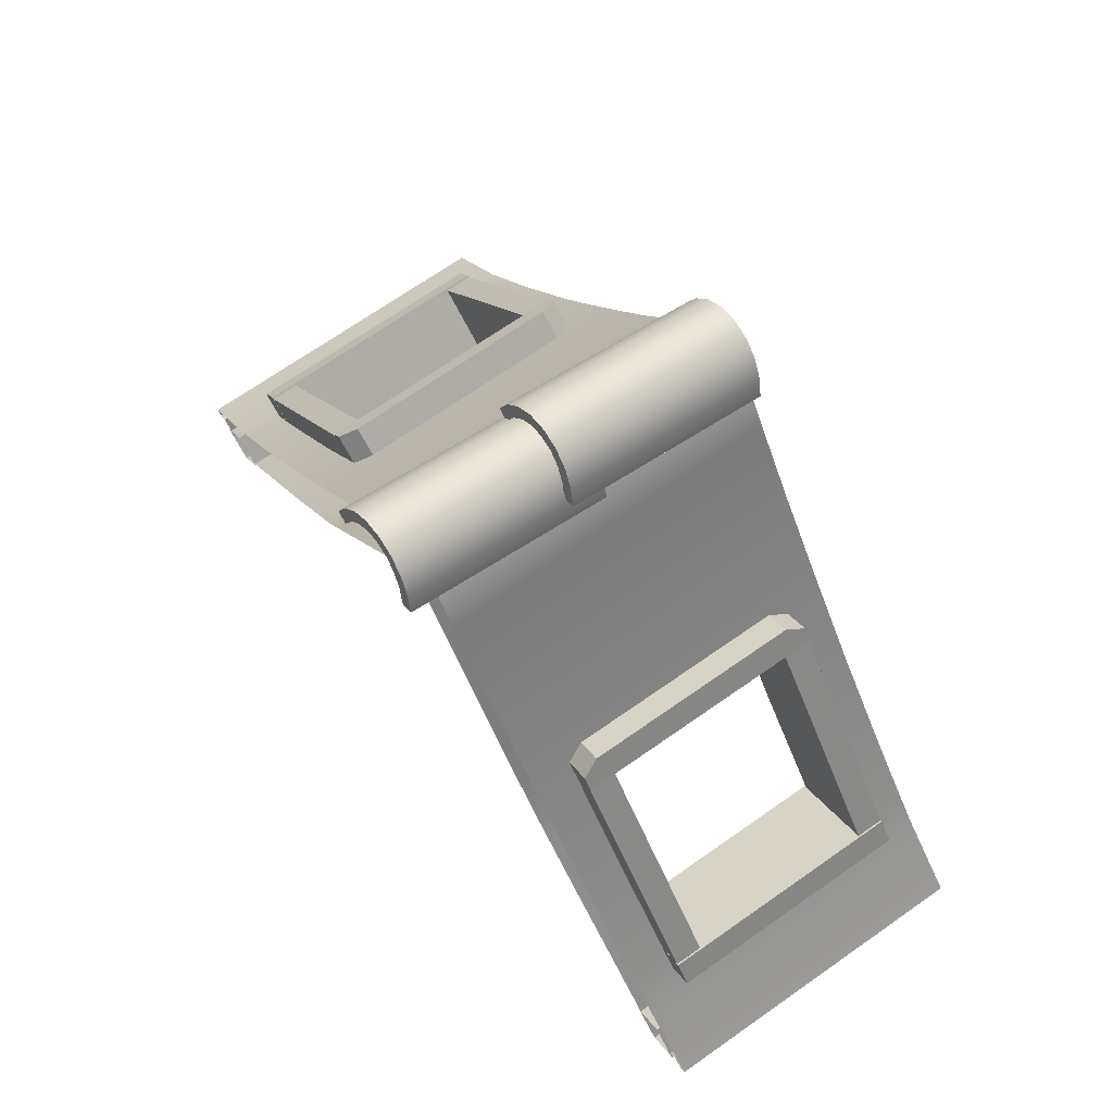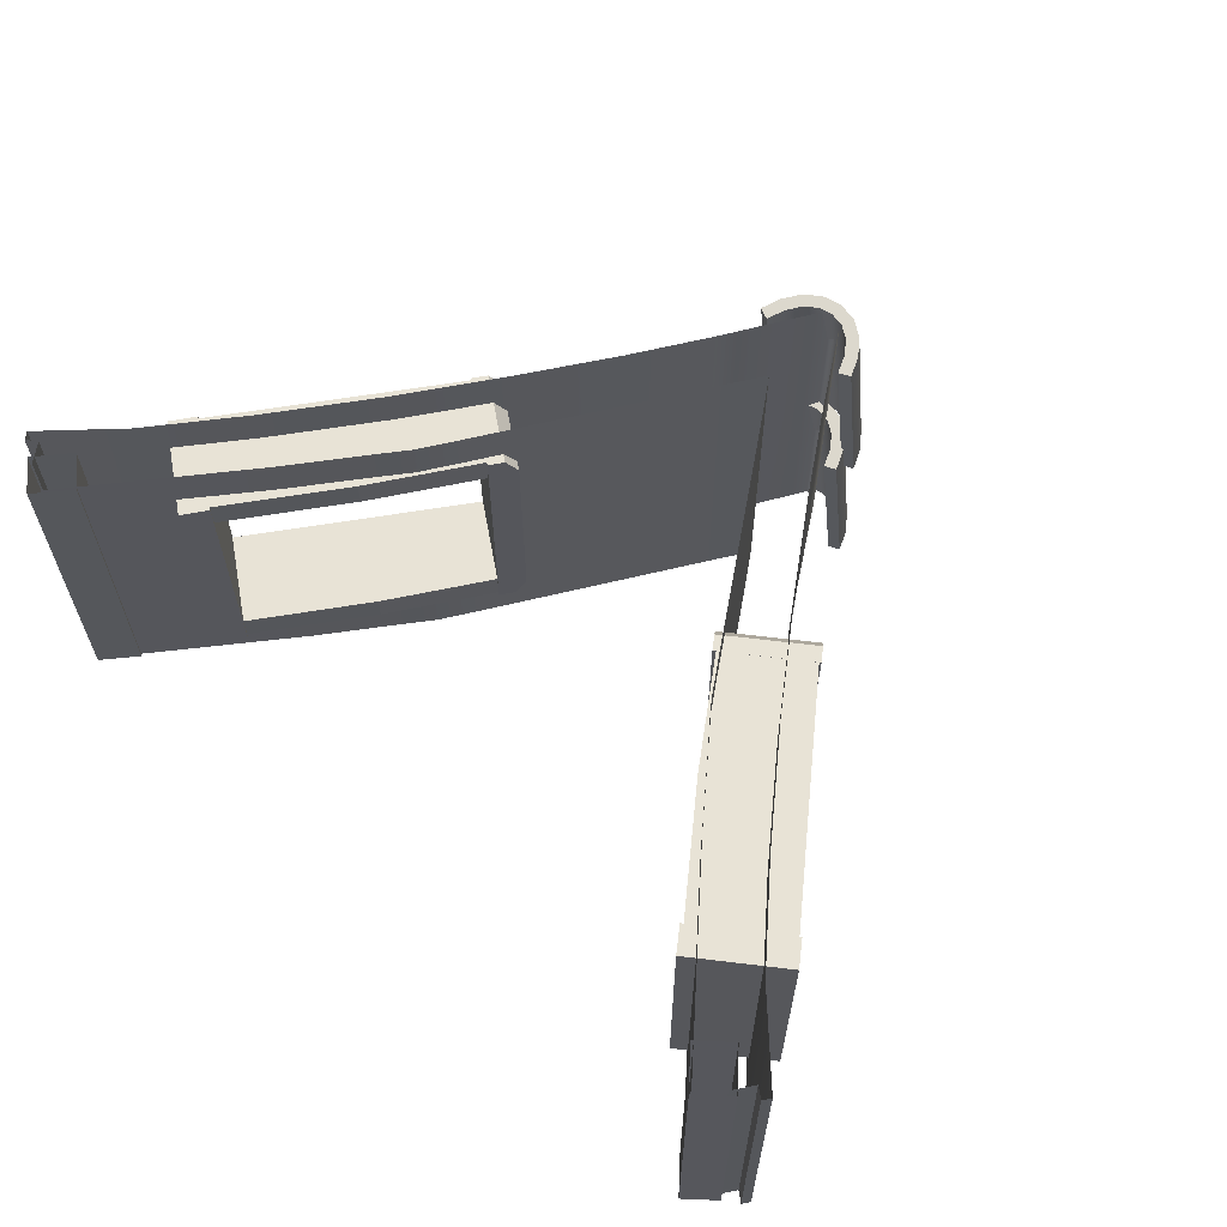
<metadata>
{"format":"obj","ext":"obj","renderer":"f3d","projection":"perspective","resolution":1024,"background":"white","views":[{"elev":70.5,"azim":-124.9,"up":"+Y"},{"elev":62.5,"azim":43.2,"up":"+Z"}]}
</metadata>
<code>
o Roof_Modular_FlatTiles_4_Dormer
v 1.087 1.126 -1
v 0.1341 2.597 -1
v 0.2697 2.387 -1
v 0.4053 2.177 -1
v 0.5409 1.967 -1
v 0.6765 1.757 -1
v 0.8121 1.547 -1
v 0.9478 1.337 -1
v 2.359 -0.4205 -1
v 1.245 0.9288 -1
v 1.401 0.7329 -1
v 1.556 0.537 -1
v 1.717 0.3455 -1
v 1.877 0.154 -1
v 2.038 -0.0375 -1
v 2.199 -0.229 -1
v 1.087 1.126 1
v 0.1341 2.597 1
v 0.2697 2.387 1
v 0.4053 2.177 1
v 0.5409 1.967 1
v 0.6765 1.757 1
v 0.8121 1.547 1
v 0.9478 1.337 1
v 2.359 -0.4205 1
v 1.245 0.9288 1
v 1.401 0.7329 1
v 1.556 0.537 1
v 1.717 0.3455 1
v 1.877 0.154 1
v 2.038 -0.0375 1
v 2.199 -0.229 1
v -0.000567 2.799 -1
v -0.000567 2.799 1
v 0.6761 2.343 -0.5305
v 0.676 2.343 -0.01488
v 0.6758 2.344 0.4997
v 0.6757 2.344 1
v 1.875 0.6874 1
v 2.293 0.1794 -0.01477
v 2.293 0.1796 0.4997
v 2.293 0.1798 1
v 1.057 1.79 -0.5305
v 1.057 1.79 -0.01485
v 1.057 1.789 0.4997
v 1.058 1.789 1
v 2.697 -0.225 1
v 2.697 -0.2257 0.4997
v 2.697 -0.2264 0.01097
v 2.697 -0.2271 -0.5305
v 0.03487 3.366 -0.5305
v 0.03426 3.367 -0.0149
v 0.03364 3.368 0.4997
v 0.03303 3.369 1
v 0.3811 2.8 -0.01489
v 0.3811 2.8 0.4997
v 0.3811 2.8 1
v 1.428 1.271 1
v 2.664 -0.2725 -0.5305
v 2.664 -0.272 0.01747
v 2.664 -0.2714 0.4997
v 2.665 -0.2709 1
v 2.52 -0.3415 0.03415
v 2.52 -0.3414 0.4997
v 2.52 -0.3413 1
v 2.603 -0.2249 -0.5305
v 2.604 -0.2244 0.01745
v 2.604 -0.2239 0.4997
v 2.604 -0.2233 1
v 0.6758 2.344 -1
v 1.875 0.6874 -1
v 2.293 0.1796 -1
v 2.293 0.1798 -0.5305
v 1.057 1.789 -1
v 2.697 -0.2257 -1
v 0.03364 3.368 -1
v 0.3811 2.8 -1
v 0.3811 2.8 -0.5305
v 1.428 1.271 -1
v 2.664 -0.2714 -1
v 2.52 -0.3414 -1
v 2.52 -0.3413 -0.5305
v 2.604 -0.2239 -1
v 0 3.366 -0.5305
v 0 3.367 -0.0149
v 0 3.368 0.4997
v 0 3.369 1
v 0 3.368 -1
v 0.6758 2.344 0.6805
v 1.875 0.6874 0.6805
v 2.293 0.1797 0.6805
v 1.057 1.789 0.6805
v 2.697 -0.2255 0.6805
v 0.03342 3.368 0.6805
v 0.3811 2.8 0.6805
v 1.428 1.271 0.6805
v 2.665 -0.2712 0.6805
v 2.52 -0.3413 0.6805
v 2.604 -0.2237 0.6805
v 0 3.368 0.6805
v 1.875 0.6874 -0.7154
v 2.293 0.1798 -0.7154
v 0.3811 2.8 -0.7154
v 2.52 -0.3413 -0.7154
v 0.676 2.343 -0.7154
v 1.057 1.79 -0.7154
v 0.03439 3.366 -0.7154
v 1.428 1.271 -0.7154
v 2.697 -0.2265 -0.7154
v 2.664 -0.2721 -0.7154
v 2.604 -0.2245 -0.7154
v 0 3.366 -0.7154
v 1.108 1.718 -0.5305
v 1.108 1.718 -0.01486
v 1.108 1.718 0.4997
v 1.109 1.718 1
v 1.108 1.718 -1
v 1.109 1.718 0.6805
v 1.108 1.718 -0.7154
v 2.141 0.3639 1
v 2.142 0.3637 0.4997
v 2.142 0.3636 -0.01482
v 2.141 0.3639 -0.5305
v 2.142 0.3637 -1
v 2.141 0.3638 0.6805
v 2.141 0.3638 -0.7154
v 1.087 1.126 0.6653
v 0.9478 1.337 0.6653
v 0.8121 1.547 0.6653
v 0.5409 1.967 0.6653
v 0.6765 1.757 0.6653
v 0.4053 2.177 0.6653
v 0.2697 2.387 0.6653
v 0.1341 2.597 0.6653
v 2.359 -0.4205 0.6653
v 2.199 -0.229 0.6653
v 2.038 -0.0375 0.6653
v 1.717 0.3455 0.6653
v 1.877 0.154 0.6653
v 1.556 0.537 0.6653
v 1.401 0.7329 0.6653
v 1.245 0.9288 0.6653
v -0.000567 2.799 0.6653
v -0.000567 2.799 -0.6953
v 1.087 1.126 -0.6953
v 0.9478 1.337 -0.6953
v 0.8121 1.547 -0.6953
v 0.5409 1.967 -0.6953
v 0.6765 1.757 -0.6953
v 0.4053 2.177 -0.6953
v 0.2697 2.387 -0.6953
v 0.1341 2.597 -0.6953
v 2.359 -0.4205 -0.6953
v 2.199 -0.229 -0.6953
v 2.038 -0.0375 -0.6953
v 1.717 0.3455 -0.6953
v 1.877 0.154 -0.6953
v 1.556 0.537 -0.6953
v 1.401 0.7329 -0.6953
v 1.245 0.9288 -0.6953
v 1.286 1.763 -0.7548
v 1.286 1.763 -0.5872
v 0.8456 1.44 -0.7548
v 0.8456 1.44 -0.5872
v 2.223 0.5336 -0.7548
v 2.223 0.5336 -0.5872
v 1.755 0.1906 -0.7548
v 1.755 0.1906 -0.5872
v 1.286 1.763 0.7633
v 1.286 1.763 0.5957
v 0.8456 1.44 0.7633
v 0.8456 1.44 0.5957
v 2.223 0.5336 0.7633
v 2.223 0.5336 0.5957
v 1.755 0.1906 0.7633
v 1.755 0.1906 0.5957
v 0.7755 1.504 0.7644
v 0.8333 1.425 0.7644
v 1.242 1.846 0.7644
v 1.3 1.766 0.7644
v 0.7755 1.504 -0.7559
v 0.8333 1.425 -0.7559
v 1.242 1.846 -0.7559
v 1.3 1.766 -0.7559
v 2.228 0.549 0.7644
v 2.33 0.4092 0.7644
v 1.734 0.1872 0.7644
v 1.836 0.04744 0.7644
v 2.228 0.549 -0.7559
v 2.33 0.4092 -0.7559
v 1.734 0.1872 -0.7559
v 1.836 0.04744 -0.7559
v 1.259 0.8405 -0.5872
v 1.728 1.184 -0.7548
v 1.259 0.8405 -0.7548
v 1.728 1.184 -0.5872
v 1.257 0.8437 0.5957
v 1.725 1.187 0.7633
v 1.257 0.8437 0.7633
v 1.725 1.187 0.5957
v 1.198 1.906 0.6557
v 1.198 1.906 -0.6473
v 0.8333 1.425 -0.6473
v 0.8333 1.425 0.6557
v 0.7316 1.564 -0.6473
v 0.7316 1.564 0.6557
v 1.3 1.766 0.6557
v 1.3 1.766 -0.6473
v -1.087 1.126 -1
v -0.1341 2.597 -1
v -0.2697 2.387 -1
v -0.4053 2.177 -1
v -0.5409 1.967 -1
v -0.6765 1.757 -1
v -0.8121 1.547 -1
v -0.9478 1.337 -1
v -2.359 -0.4205 -1
v -1.245 0.9288 -1
v -1.401 0.7329 -1
v -1.556 0.537 -1
v -1.717 0.3455 -1
v -1.877 0.154 -1
v -2.038 -0.0375 -1
v -2.199 -0.229 -1
v -1.087 1.126 1
v -0.1341 2.597 1
v -0.2697 2.387 1
v -0.4053 2.177 1
v -0.5409 1.967 1
v -0.6765 1.757 1
v -0.8121 1.547 1
v -0.9478 1.337 1
v -2.359 -0.4205 1
v -1.245 0.9288 1
v -1.401 0.7329 1
v -1.556 0.537 1
v -1.717 0.3455 1
v -1.877 0.154 1
v -2.038 -0.0375 1
v -2.199 -0.229 1
v 0.000567 2.799 -1
v 0.000567 2.799 1
v -0.6761 2.343 -0.5305
v -0.676 2.343 -0.01488
v -0.6758 2.344 0.4997
v -0.6757 2.344 1
v -1.875 0.6874 1
v -2.293 0.1794 -0.01477
v -2.293 0.1796 0.4997
v -2.293 0.1798 1
v -1.057 1.79 -0.5305
v -1.057 1.79 -0.01485
v -1.057 1.789 0.4997
v -1.058 1.789 1
v -2.697 -0.225 1
v -2.697 -0.2257 0.4997
v -2.697 -0.2264 0.01097
v -2.697 -0.2271 -0.5305
v -0.03487 3.366 -0.5305
v -0.03426 3.367 -0.0149
v -0.03364 3.368 0.4997
v -0.03303 3.369 1
v -0.3811 2.8 -0.01489
v -0.3811 2.8 0.4997
v -0.3811 2.8 1
v -1.428 1.271 1
v -2.664 -0.2725 -0.5305
v -2.664 -0.272 0.01747
v -2.664 -0.2714 0.4997
v -2.665 -0.2709 1
v -2.52 -0.3415 0.03415
v -2.52 -0.3414 0.4997
v -2.52 -0.3413 1
v -2.603 -0.2249 -0.5305
v -2.604 -0.2244 0.01745
v -2.604 -0.2239 0.4997
v -2.604 -0.2233 1
v -0.6758 2.344 -1
v -1.875 0.6874 -1
v -2.293 0.1796 -1
v -2.293 0.1798 -0.5305
v -1.057 1.789 -1
v -2.697 -0.2257 -1
v -0.03364 3.368 -1
v -0.3811 2.8 -1
v -0.3811 2.8 -0.5305
v -1.428 1.271 -1
v -2.664 -0.2714 -1
v -2.52 -0.3414 -1
v -2.52 -0.3413 -0.5305
v -2.604 -0.2239 -1
v -0.6758 2.344 0.6805
v -1.875 0.6874 0.6805
v -2.293 0.1797 0.6805
v -1.057 1.789 0.6805
v -2.697 -0.2255 0.6805
v -0.03342 3.368 0.6805
v -0.3811 2.8 0.6805
v -1.428 1.271 0.6805
v -2.665 -0.2712 0.6805
v -2.52 -0.3413 0.6805
v -2.604 -0.2237 0.6805
v -1.875 0.6874 -0.7154
v -2.293 0.1798 -0.7154
v -0.3811 2.8 -0.7154
v -2.52 -0.3413 -0.7154
v -0.676 2.343 -0.7154
v -1.057 1.79 -0.7154
v -0.03439 3.366 -0.7154
v -1.428 1.271 -0.7154
v -2.697 -0.2265 -0.7154
v -2.664 -0.2721 -0.7154
v -2.604 -0.2245 -0.7154
v -1.108 1.718 -0.5305
v -1.108 1.718 -0.01486
v -1.108 1.718 0.4997
v -1.109 1.718 1
v -1.108 1.718 -1
v -1.109 1.718 0.6805
v -1.108 1.718 -0.7154
v -2.141 0.3639 1
v -2.142 0.3637 0.4997
v -2.142 0.3636 -0.01482
v -2.141 0.3639 -0.5305
v -2.142 0.3637 -1
v -2.141 0.3638 0.6805
v -2.141 0.3638 -0.7154
v -1.087 1.126 0.6653
v -0.9478 1.337 0.6653
v -0.8121 1.547 0.6653
v -0.5409 1.967 0.6653
v -0.6765 1.757 0.6653
v -0.4053 2.177 0.6653
v -0.2697 2.387 0.6653
v -0.1341 2.597 0.6653
v -2.359 -0.4205 0.6653
v -2.199 -0.229 0.6653
v -2.038 -0.0375 0.6653
v -1.717 0.3455 0.6653
v -1.877 0.154 0.6653
v -1.556 0.537 0.6653
v -1.401 0.7329 0.6653
v -1.245 0.9288 0.6653
v 0.000567 2.799 0.6653
v 0.000567 2.799 -0.6953
v -1.087 1.126 -0.6953
v -0.9478 1.337 -0.6953
v -0.8121 1.547 -0.6953
v -0.5409 1.967 -0.6953
v -0.6765 1.757 -0.6953
v -0.4053 2.177 -0.6953
v -0.2697 2.387 -0.6953
v -0.1341 2.597 -0.6953
v -2.359 -0.4205 -0.6953
v -2.199 -0.229 -0.6953
v -2.038 -0.0375 -0.6953
v -1.717 0.3455 -0.6953
v -1.877 0.154 -0.6953
v -1.556 0.537 -0.6953
v -1.401 0.7329 -0.6953
v -1.245 0.9288 -0.6953
v -1.286 1.763 -0.7548
v -1.286 1.763 -0.5872
v -0.8456 1.44 -0.7548
v -0.8456 1.44 -0.5872
v -2.223 0.5336 -0.7548
v -2.223 0.5336 -0.5872
v -1.755 0.1906 -0.7548
v -1.755 0.1906 -0.5872
v -1.286 1.763 0.7633
v -1.286 1.763 0.5957
v -0.8456 1.44 0.7633
v -0.8456 1.44 0.5957
v -2.223 0.5336 0.7633
v -2.223 0.5336 0.5957
v -1.755 0.1906 0.7633
v -1.755 0.1906 0.5957
v -0.7755 1.504 0.7644
v -0.8333 1.425 0.7644
v -1.242 1.846 0.7644
v -1.3 1.766 0.7644
v -0.7755 1.504 -0.7559
v -0.8333 1.425 -0.7559
v -1.242 1.846 -0.7559
v -1.3 1.766 -0.7559
v -2.228 0.549 0.7644
v -2.33 0.4092 0.7644
v -1.734 0.1872 0.7644
v -1.836 0.04744 0.7644
v -2.228 0.549 -0.7559
v -2.33 0.4092 -0.7559
v -1.734 0.1872 -0.7559
v -1.836 0.04744 -0.7559
v -1.259 0.8405 -0.5872
v -1.728 1.184 -0.7548
v -1.259 0.8405 -0.7548
v -1.728 1.184 -0.5872
v -1.257 0.8437 0.5957
v -1.725 1.187 0.7633
v -1.257 0.8437 0.7633
v -1.725 1.187 0.5957
v -1.198 1.906 0.6557
v -1.198 1.906 -0.6473
v -0.8333 1.425 -0.6473
v -0.8333 1.425 0.6557
v -0.7316 1.564 -0.6473
v -0.7316 1.564 0.6557
v -1.3 1.766 0.6557
v -1.3 1.766 -0.6473
v 0.3308 3.289 -0.2087
v 0.3308 3.106 0.9958
v -0.3325 3.289 -0.2086
v -0.3325 3.106 0.9958
v -0.2847 3.401 -0.1896
v -0.2847 3.218 1.015
v -0.2112 3.496 -0.1735
v -0.2112 3.313 1.031
v -0.1147 3.56 -0.1627
v -0.1147 3.377 1.042
v -0.000857 3.582 -0.1589
v -0.000857 3.399 1.046
v 0.113 3.56 -0.1627
v 0.113 3.377 1.042
v 0.2094 3.496 -0.1735
v 0.2094 3.313 1.031
v 0.283 3.401 -0.1896
v 0.283 3.218 1.015
v 0.2612 3.26 -0.2135
v 0.2612 3.077 0.9909
v -0.2629 3.26 -0.2135
v -0.2629 3.077 0.9909
v -0.2194 3.364 -0.1959
v -0.2194 3.181 1.008
v -0.1595 3.442 -0.1827
v -0.1595 3.259 1.022
v -0.0858 3.491 -0.1743
v -0.0858 3.308 1.03
v -0.000857 3.508 -0.1715
v -0.000857 3.325 1.033
v 0.08409 3.491 -0.1743
v 0.08409 3.308 1.03
v 0.1578 3.442 -0.1827
v 0.1578 3.259 1.022
v 0.2177 3.364 -0.1959
v 0.2177 3.181 1.008
v 0.3308 3.289 -1.201
v 0.3308 3.106 0.003178
v -0.3325 3.289 -1.201
v -0.3325 3.106 0.003179
v -0.2847 3.401 -1.182
v -0.2847 3.218 0.02222
v -0.2112 3.496 -1.166
v -0.2112 3.313 0.03837
v -0.1147 3.56 -1.155
v -0.1147 3.377 0.04916
v -0.000857 3.582 -1.151
v -0.000857 3.399 0.05295
v 0.113 3.56 -1.155
v 0.113 3.377 0.04916
v 0.2094 3.496 -1.166
v 0.2094 3.313 0.03837
v 0.283 3.401 -1.182
v 0.283 3.218 0.02222
v 0.2612 3.26 -1.206
v 0.2612 3.077 -0.001706
v -0.2629 3.26 -1.206
v -0.2629 3.077 -0.001705
v -0.2194 3.364 -1.189
v -0.2194 3.181 0.0159
v -0.1595 3.442 -1.175
v -0.1595 3.259 0.02917
v -0.0858 3.491 -1.167
v -0.0858 3.308 0.0375
v -0.000857 3.508 -1.164
v -0.000857 3.325 0.04032
v 0.08409 3.491 -1.167
v 0.08409 3.308 0.0375
v 0.1578 3.442 -1.175
v 0.1578 3.259 0.02917
v 0.2177 3.364 -1.189
v 0.2177 3.181 0.0159
v 2.399 -0.1324 1
v 2.399 -0.1324 0.03241
v 2.399 -0.1324 -1
v 2.396 -0.483 1
v 2.396 -0.483 -1
v 2.396 -0.483 0.03241
v 2.224 -0.2834 1
v 2.224 -0.2834 -1
v 2.224 -0.2834 0.03241
v 2.571 -0.332 1
v 2.571 -0.332 0.03241
v 2.571 -0.332 -1
v -2.399 -0.1324 1
v -2.399 -0.1324 0.03241
v -2.399 -0.1324 -1
v -2.396 -0.483 1
v -2.396 -0.483 -1
v -2.396 -0.483 0.03241
v -2.224 -0.2834 1
v -2.224 -0.2834 -1
v -2.224 -0.2834 0.03241
v -2.571 -0.332 1
v -2.571 -0.332 0.03241
v -2.571 -0.332 -1
f 152 144 33 2
f 145 146 8 1
f 146 147 7 8
f 147 149 6 7
f 149 148 5 6
f 148 150 4 5
f 150 151 3 4
f 151 152 2 3
f 160 145 1 10
f 153 154 16 9
f 154 155 15 16
f 155 157 14 15
f 157 156 13 14
f 156 158 12 13
f 158 159 11 12
f 159 160 10 11
f 27 26 142 141
f 28 27 141 140
f 29 28 140 138
f 30 29 138 139
f 31 30 139 137
f 32 31 137 136
f 25 32 136 135
f 26 17 127 142
f 19 18 134 133
f 20 19 133 132
f 21 20 132 130
f 22 21 130 131
f 23 22 131 129
f 24 23 129 128
f 17 24 128 127
f 18 34 143 134
f 137 139 157 155
f 136 137 155 154
f 135 136 154 153
f 133 134 152 151
f 132 133 151 150
f 130 132 150 148
f 131 130 148 149
f 129 131 149 147
f 134 143 144 152
f 167 165 166 168
f 195 167 168 193
f 193 196 162 164
f 195 194 165 167
f 196 166 165 194
f 175 176 174 173
f 199 197 176 175
f 197 172 170 200
f 199 175 173 198
f 200 198 173 174
f 184 182 181 183
f 178 180 179 177
f 182 203 205 181
f 177 179 201 206
f 185 187 188 186
f 191 189 190 192
f 187 191 192 188
f 192 190 186 188
f 187 185 189 191
f 186 190 189 185
f 201 179 180 207
f 162 196 194 161
f 163 161 194 195
f 168 166 196 193
f 163 195 193 164
f 170 169 198 200
f 171 199 198 169
f 176 197 200 174
f 171 172 197 199
f 182 184 208 203
f 205 202 183 181
f 204 207 180 178
f 204 178 177 206
f 202 205 206 201
f 201 207 208 202
f 204 206 205 203
f 207 204 203 208
f 183 202 208 184
f 353 210 241 345
f 346 209 216 347
f 347 216 215 348
f 348 215 214 350
f 350 214 213 349
f 349 213 212 351
f 351 212 211 352
f 352 211 210 353
f 361 218 209 346
f 354 217 224 355
f 355 224 223 356
f 356 223 222 358
f 358 222 221 357
f 357 221 220 359
f 359 220 219 360
f 360 219 218 361
f 235 342 343 234
f 236 341 342 235
f 237 339 341 236
f 238 340 339 237
f 239 338 340 238
f 240 337 338 239
f 233 336 337 240
f 234 343 328 225
f 227 334 335 226
f 228 333 334 227
f 229 331 333 228
f 230 332 331 229
f 231 330 332 230
f 232 329 330 231
f 225 328 329 232
f 226 335 344 242
f 338 356 358 340
f 337 355 356 338
f 336 354 355 337
f 334 352 353 335
f 333 351 352 334
f 331 349 351 333
f 332 350 349 331
f 330 348 350 332
f 335 353 345 344
f 368 369 367 366
f 396 394 369 368
f 394 365 363 397
f 396 368 366 395
f 397 395 366 367
f 376 374 375 377
f 400 376 377 398
f 398 401 371 373
f 400 399 374 376
f 401 375 374 399
f 385 384 382 383
f 379 378 380 381
f 383 382 406 404
f 378 407 402 380
f 386 387 389 388
f 392 393 391 390
f 388 389 393 392
f 393 389 387 391
f 388 392 390 386
f 387 386 390 391
f 402 408 381 380
f 363 362 395 397
f 364 396 395 362
f 369 394 397 367
f 364 365 394 396
f 371 401 399 370
f 372 370 399 400
f 377 375 401 398
f 372 400 398 373
f 383 404 409 385
f 406 382 384 403
f 405 379 381 408
f 405 407 378 379
f 403 402 407 406
f 402 403 409 408
f 405 404 406 407
f 408 409 404 405
f 384 385 409 403
f 485 487 492 491
f 487 486 493 492
f 488 490 487 485
f 490 489 486 487
f 484 483 492 493
f 483 482 491 492
f 482 483 490 488
f 483 484 489 490
f 497 503 504 499
f 499 504 505 498
f 500 497 499 502
f 502 499 498 501
f 496 505 504 495
f 495 504 503 494
f 494 500 502 495
f 495 502 501 496
f 412 413 415 414
f 414 415 417 416
f 416 417 419 418
f 418 419 421 420
f 420 421 423 422
f 422 423 425 424
f 424 425 427 426
f 426 427 411 410
f 430 432 433 431
f 432 434 435 433
f 434 436 437 435
f 436 438 439 437
f 438 440 441 439
f 440 442 443 441
f 442 444 445 443
f 444 428 429 445
f 410 411 429 428
f 413 412 430 431
f 412 414 432 430
f 415 413 431 433
f 414 416 434 432
f 417 415 433 435
f 416 418 436 434
f 419 417 435 437
f 418 420 438 436
f 421 419 437 439
f 420 422 440 438
f 423 421 439 441
f 422 424 442 440
f 425 423 441 443
f 424 426 444 442
f 427 425 443 445
f 426 410 428 444
f 411 427 445 429
f 448 449 451 450
f 450 451 453 452
f 452 453 455 454
f 454 455 457 456
f 456 457 459 458
f 458 459 461 460
f 460 461 463 462
f 462 463 447 446
f 466 468 469 467
f 468 470 471 469
f 470 472 473 471
f 472 474 475 473
f 474 476 477 475
f 476 478 479 477
f 478 480 481 479
f 480 464 465 481
f 446 447 465 464
f 449 448 466 467
f 448 450 468 466
f 451 449 467 469
f 450 452 470 468
f 453 451 469 471
f 452 454 472 470
f 455 453 471 473
f 454 456 474 472
f 457 455 473 475
f 456 458 476 474
f 459 457 475 477
f 458 460 478 476
f 461 459 477 479
f 460 462 480 478
f 463 461 479 481
f 462 446 464 480
f 447 463 481 465
f 66 67 63 82
f 94 54 57 95
f 52 53 56 55
f 35 36 44 43
f 36 37 45 44
f 89 38 46 92
f 118 116 58 96
f 78 55 36 35
f 55 56 37 36
f 95 57 38 89
f 50 73 40 49
f 49 40 41 48
f 93 91 42 47
f 96 58 39 90
f 59 50 49 60
f 60 49 48 61
f 97 93 47 62
f 67 60 61 68
f 99 97 62 69
f 99 69 65 98
f 67 68 64 63
f 66 59 60 67
f 107 51 78 103
f 111 66 82 104
f 126 124 71 101
f 105 35 43 106
f 103 78 35 105
f 109 102 73 50
f 110 109 50 59
f 53 52 85 86
f 111 110 59 66
f 52 51 84 85
f 107 112 84 51
f 94 53 86 100
f 51 52 55 78
f 54 94 100 87
f 68 99 98 64
f 68 61 97 99
f 61 48 93 97
f 48 41 91 93
f 56 95 89 37
f 37 89 92 45
f 120 125 90 39
f 53 94 95 56
f 76 88 112 107
f 83 80 110 111
f 80 75 109 110
f 79 108 101 71
f 75 72 102 109
f 77 103 105 70
f 117 119 108 79
f 70 105 106 74
f 83 111 104 81
f 76 107 103 77
f 74 106 119 117
f 45 92 118 115
f 106 43 113 119
f 92 46 116 118
f 44 45 115 114
f 43 44 114 113
f 73 102 126 123
f 42 91 125 120
f 102 72 124 126
f 91 41 121 125
f 41 40 122 121
f 40 73 123 122
f 274 290 271 275
f 297 298 265 262
f 260 263 264 261
f 243 251 252 244
f 244 252 253 245
f 292 295 254 246
f 319 299 266 317
f 286 243 244 263
f 263 244 245 264
f 298 292 246 265
f 258 257 248 281
f 257 256 249 248
f 296 255 250 294
f 299 293 247 266
f 267 268 257 258
f 268 269 256 257
f 300 270 255 296
f 275 276 269 268
f 302 277 270 300
f 302 301 273 277
f 275 271 272 276
f 274 275 268 267
f 309 305 286 259
f 313 306 290 274
f 327 303 279 325
f 307 308 251 243
f 305 307 243 286
f 311 258 281 304
f 312 267 258 311
f 261 86 85 260
f 313 274 267 312
f 260 85 84 259
f 309 259 84 112
f 297 100 86 261
f 259 286 263 260
f 262 87 100 297
f 276 272 301 302
f 276 302 300 269
f 269 300 296 256
f 256 296 294 249
f 264 245 292 298
f 245 253 295 292
f 321 247 293 326
f 261 264 298 297
f 284 309 112 88
f 291 313 312 288
f 288 312 311 283
f 287 279 303 310
f 283 311 304 280
f 285 278 307 305
f 318 287 310 320
f 278 282 308 307
f 291 289 306 313
f 284 285 305 309
f 282 318 320 308
f 253 316 319 295
f 308 320 314 251
f 295 319 317 254
f 252 315 316 253
f 251 314 315 252
f 281 324 327 304
f 250 321 326 294
f 304 327 325 280
f 294 326 322 249
f 249 322 323 248
f 248 323 324 281

</code>
